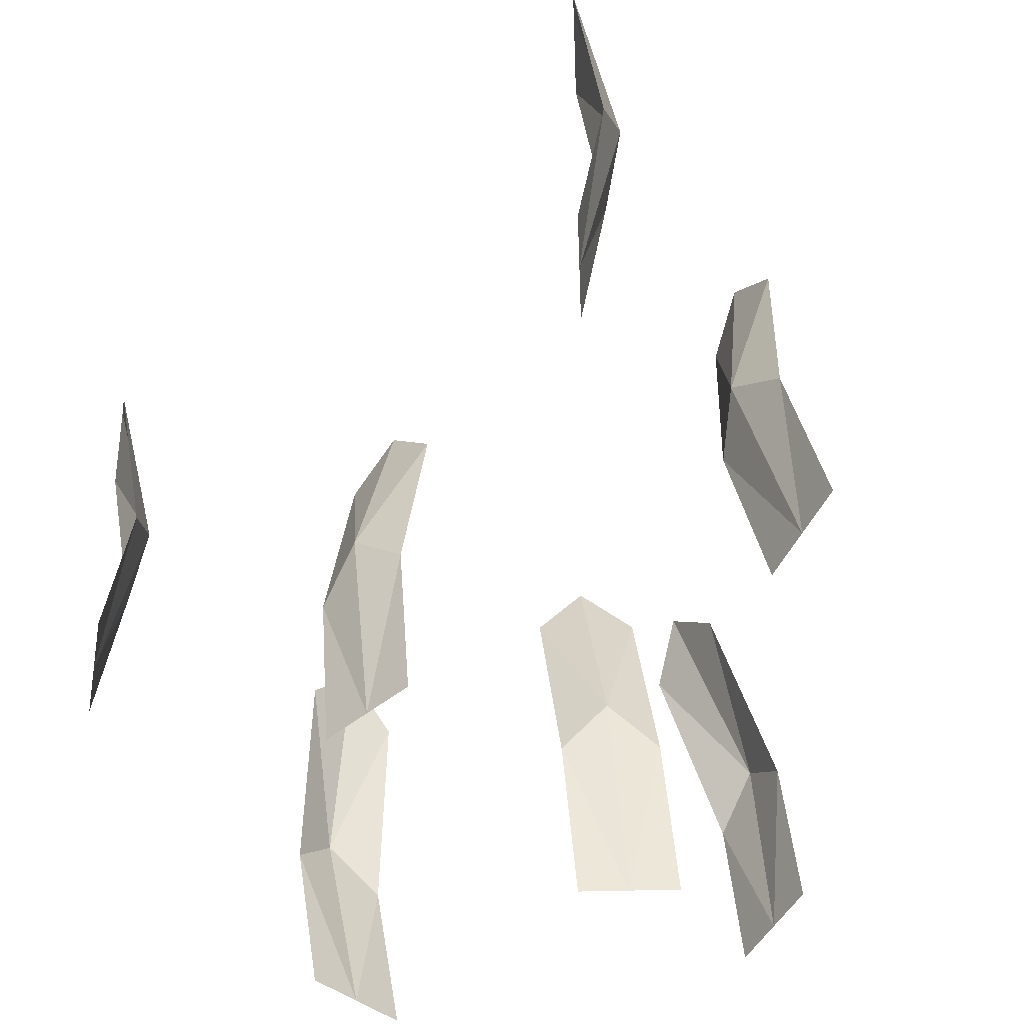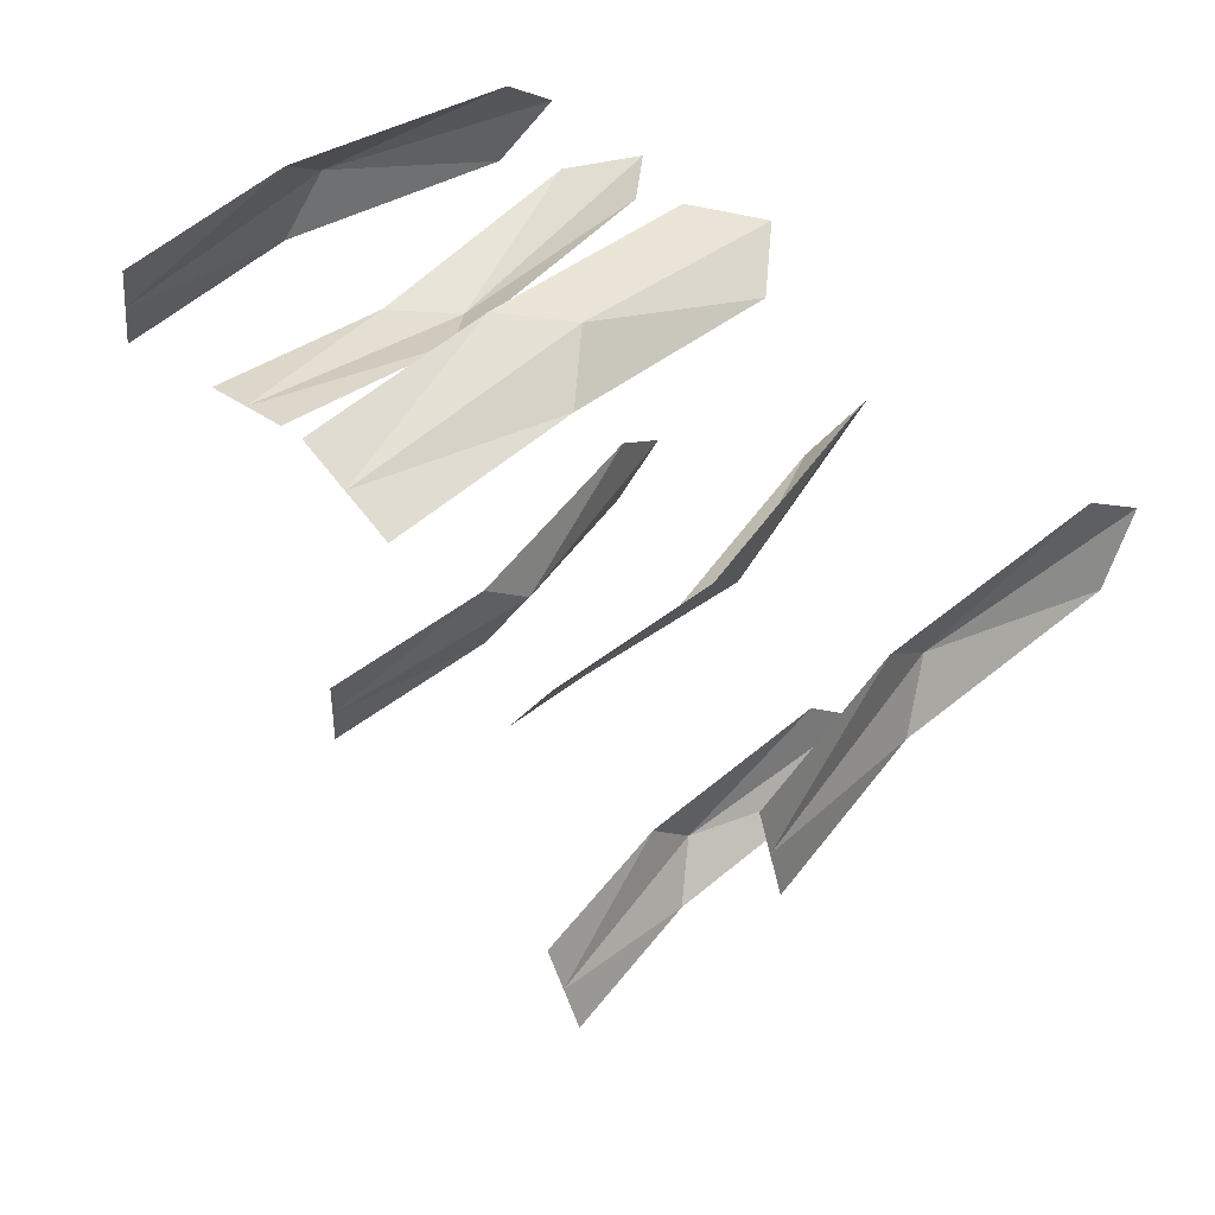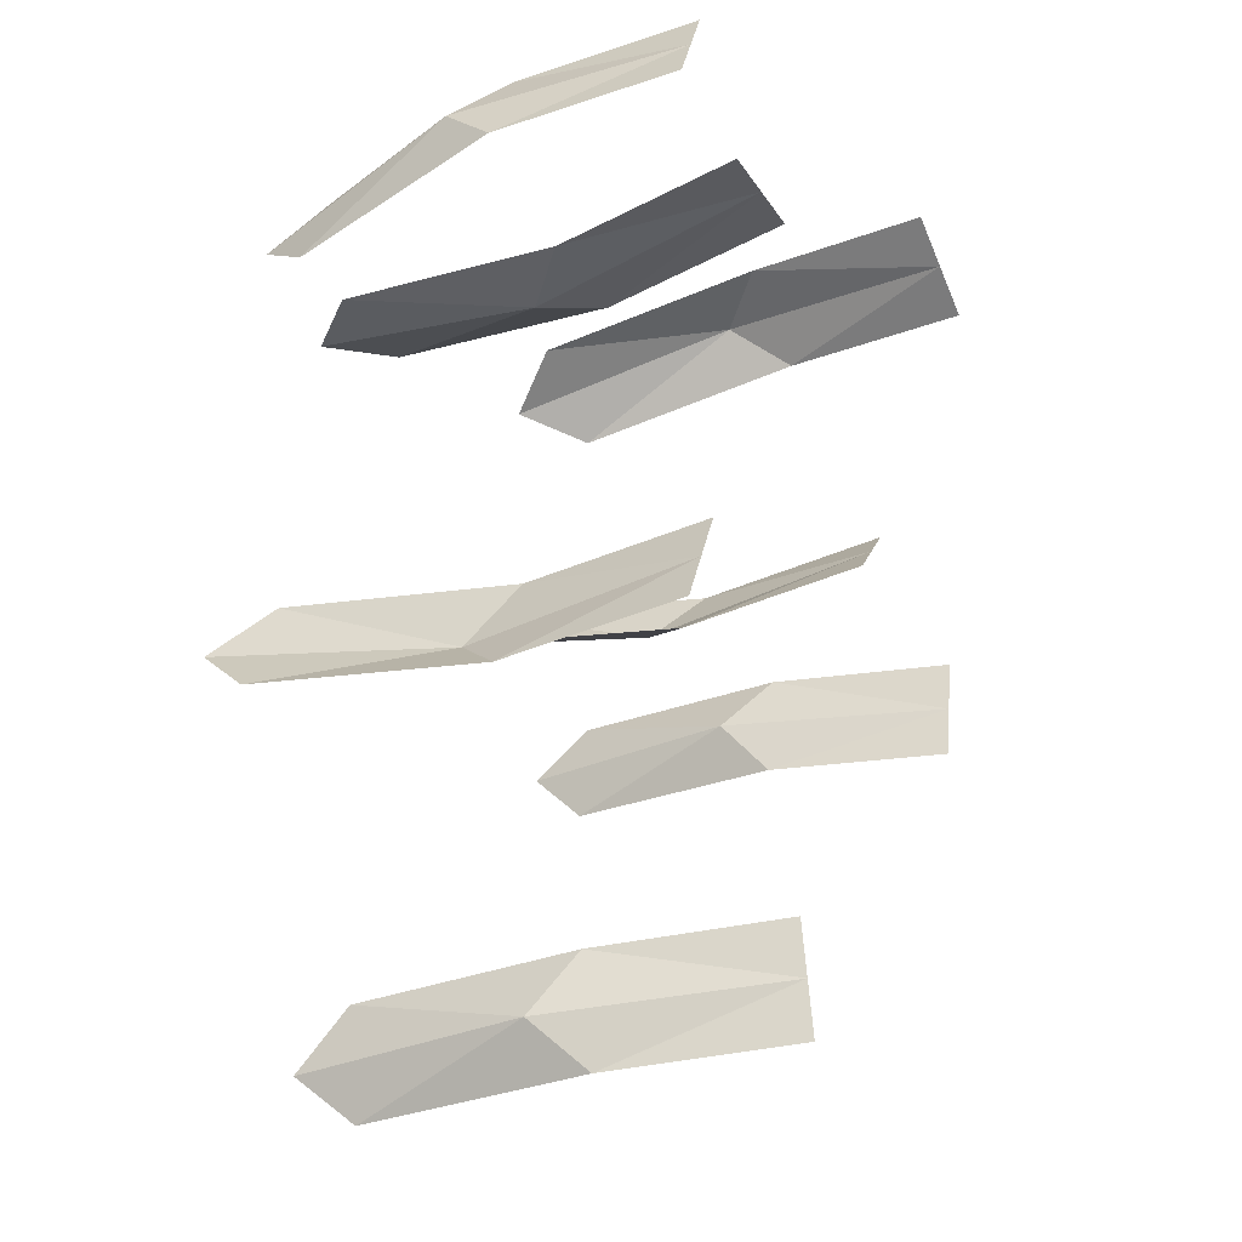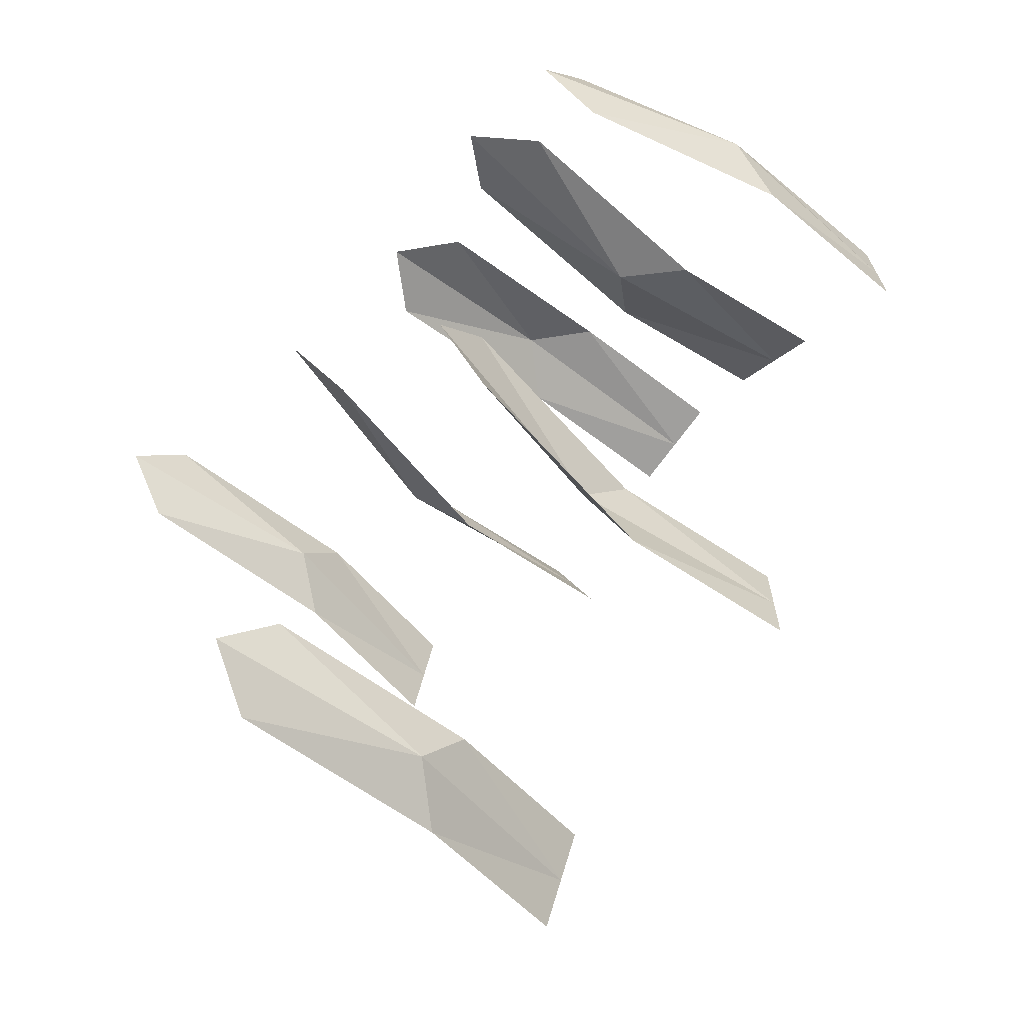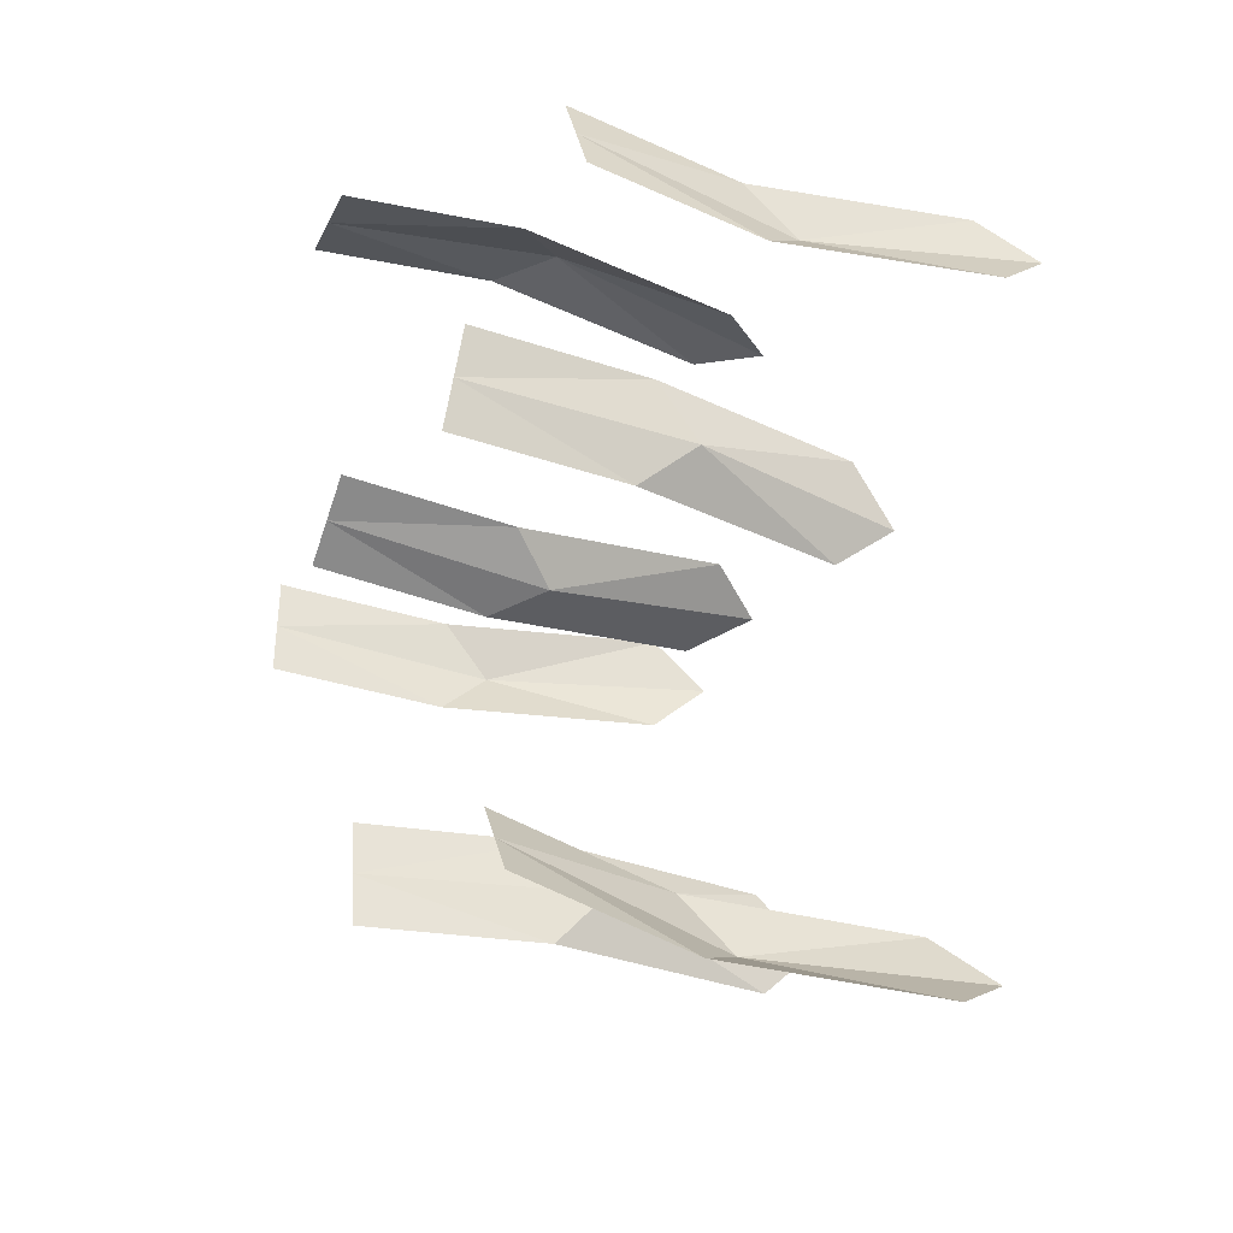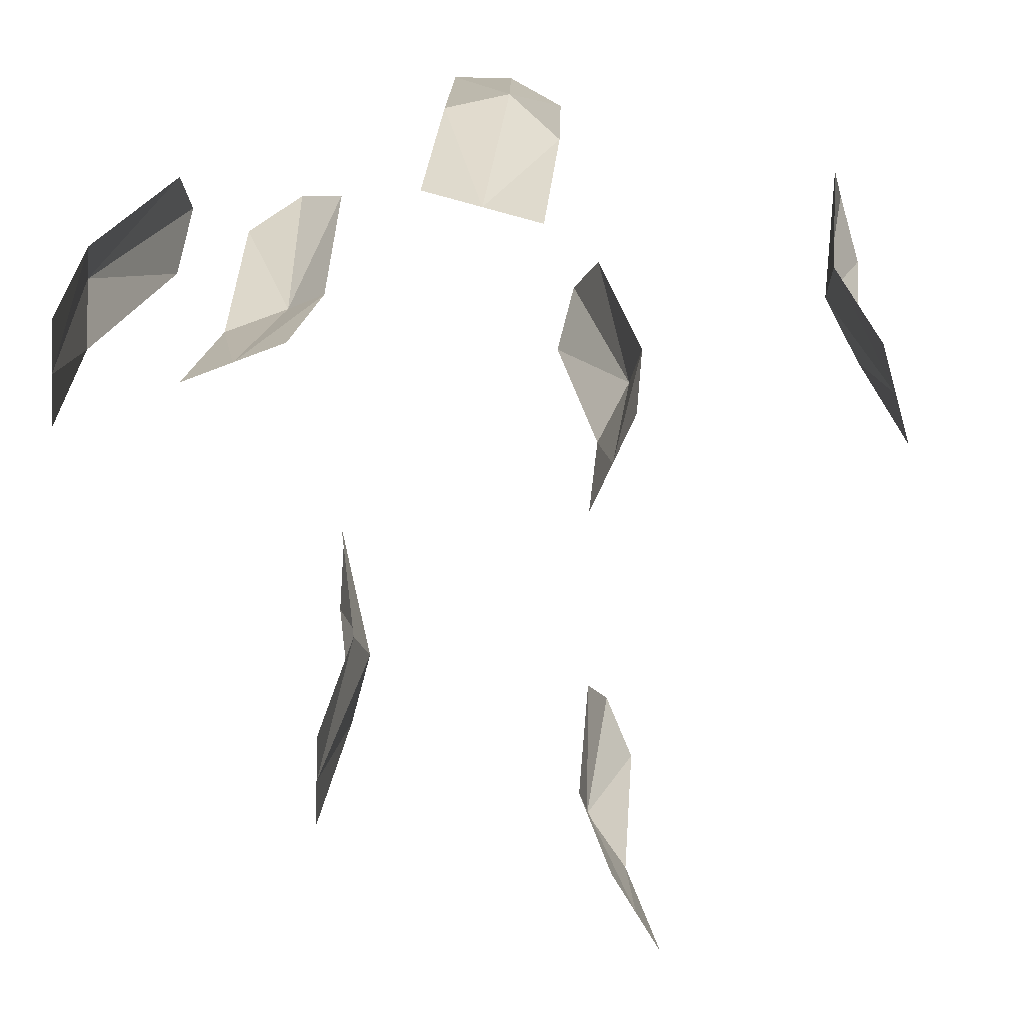
<metadata>
{"format":"obj","ext":"obj","renderer":"f3d","projection":"perspective","resolution":1024,"background":"white","views":[{"elev":-48.9,"azim":161.8,"up":"+Y"},{"elev":46.4,"azim":43.6,"up":"+Z"},{"elev":-44.9,"azim":-67.8,"up":"+Z"},{"elev":-47.4,"azim":-133.9,"up":"+Z"},{"elev":-48.8,"azim":65.9,"up":"+Z"},{"elev":-68.6,"azim":8.3,"up":"+Y"}]}
</metadata>
<code>
o Plane.016_Plane.026
v -0.1683 4.953 3.317
v -0.1439 4.413 3.277
v -0.09401 4.947 3.437
v -0.06963 4.408 3.398
v -0.1345 5.024 3.383
v -0.1259 4.658 3.277
v -0.1068 4.41 3.337
v -0.05162 4.653 3.398
v -0.07412 4.723 3.332
v -0.1139 4.795 3.696
v -0.1434 4.254 3.688
v -0.244 4.801 3.752
v -0.2734 4.261 3.744
v -0.1749 4.872 3.725
v -0.1168 4.496 3.723
v -0.2084 4.258 3.716
v -0.2468 4.502 3.779
v -0.1701 4.564 3.771
v -0.6444 4.924 3.646
v -0.7385 4.391 3.62
v -0.6762 4.936 3.508
v -0.7703 4.404 3.482
v -0.6474 5.003 3.58
v -0.7289 4.636 3.639
v -0.7544 4.398 3.551
v -0.7607 4.648 3.502
v -0.7532 4.71 3.579
v -0.199 5.046 2.748
v -0.1857 4.505 2.723
v -0.1493 5.054 2.616
v -0.1361 4.513 2.59
v -0.1759 5.124 2.685
v -0.2236 4.748 2.722
v -0.1609 4.509 2.656
v -0.1739 4.755 2.59
v -0.2197 4.817 2.652
v -0.5666 4.937 3.553
v -0.6053 4.398 3.519
v -0.4297 4.925 3.588
v -0.4684 4.386 3.554
v -0.4929 5.005 3.575
v -0.5795 4.641 3.502
v -0.5369 4.392 3.537
v -0.4426 4.629 3.536
v -0.5012 4.702 3.503
v -0.5489 5.023 2.937
v -0.561 4.487 2.861
v -0.5222 5.003 3.075
v -0.5342 4.467 2.998
v -0.5339 5.087 3.016
v -0.5221 4.728 2.888
v -0.5476 4.477 2.929
v -0.4954 4.708 3.026
v -0.487 4.784 2.963
v 0.2446 4.943 3.519
v 0.2326 4.408 3.443
v 0.2649 4.963 3.38
v 0.2529 4.427 3.304
v 0.2564 5.027 3.46
v 0.2042 4.65 3.472
v 0.2427 4.417 3.373
v 0.2246 4.669 3.333
v 0.1954 4.726 3.409
f 7 8 9
f 9 3 5
f 1 9 5
f 6 7 9
f 16 17 18
f 18 12 14
f 10 18 14
f 15 16 18
f 25 26 27
f 27 21 23
f 19 27 23
f 24 25 27
f 34 35 36
f 36 30 32
f 28 36 32
f 33 34 36
f 43 44 45
f 45 39 41
f 37 45 41
f 42 43 45
f 52 53 54
f 54 48 50
f 46 54 50
f 51 52 54
f 61 62 63
f 63 57 59
f 55 63 59
f 60 61 63
f 7 4 8
f 9 8 3
f 1 6 9
f 6 2 7
f 16 13 17
f 18 17 12
f 10 15 18
f 15 11 16
f 25 22 26
f 27 26 21
f 19 24 27
f 24 20 25
f 34 31 35
f 36 35 30
f 28 33 36
f 33 29 34
f 43 40 44
f 45 44 39
f 37 42 45
f 42 38 43
f 52 49 53
f 54 53 48
f 46 51 54
f 51 47 52
f 61 58 62
f 63 62 57
f 55 60 63
f 60 56 61

</code>
